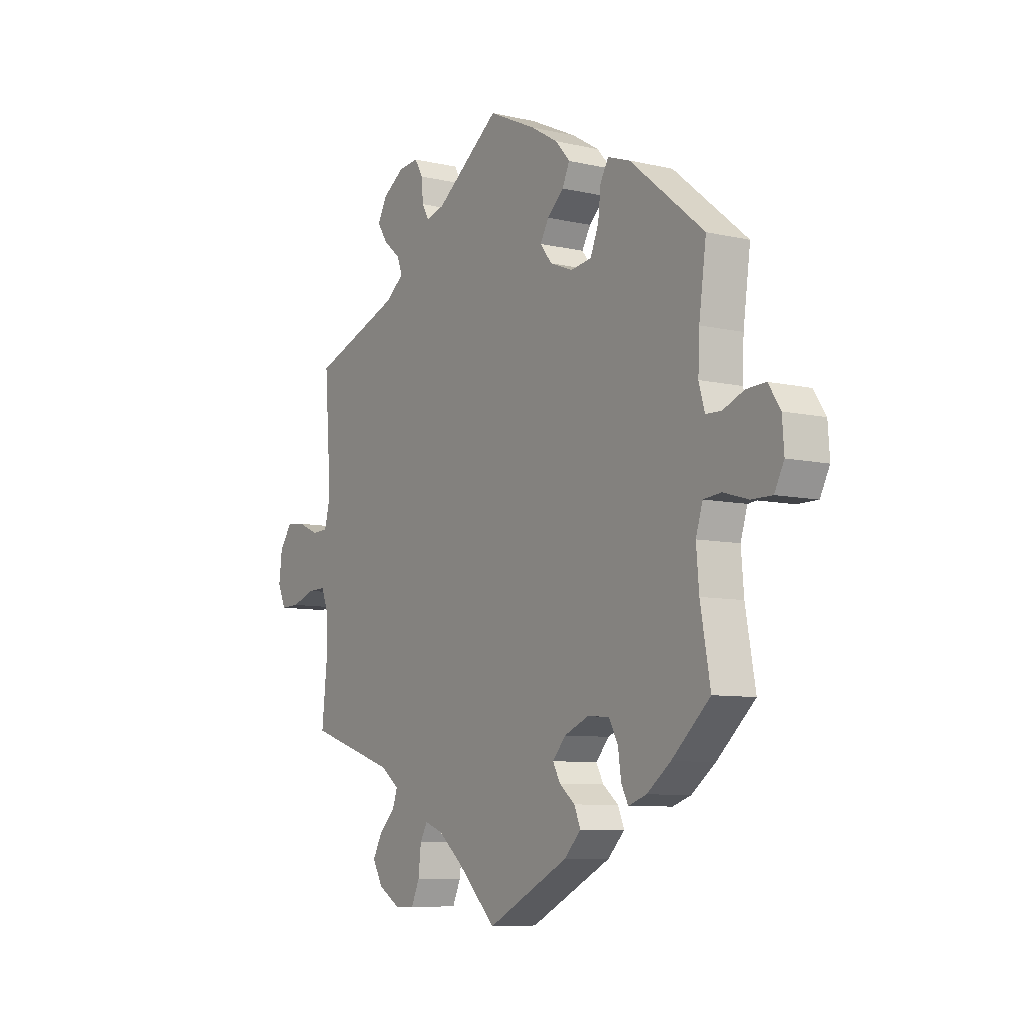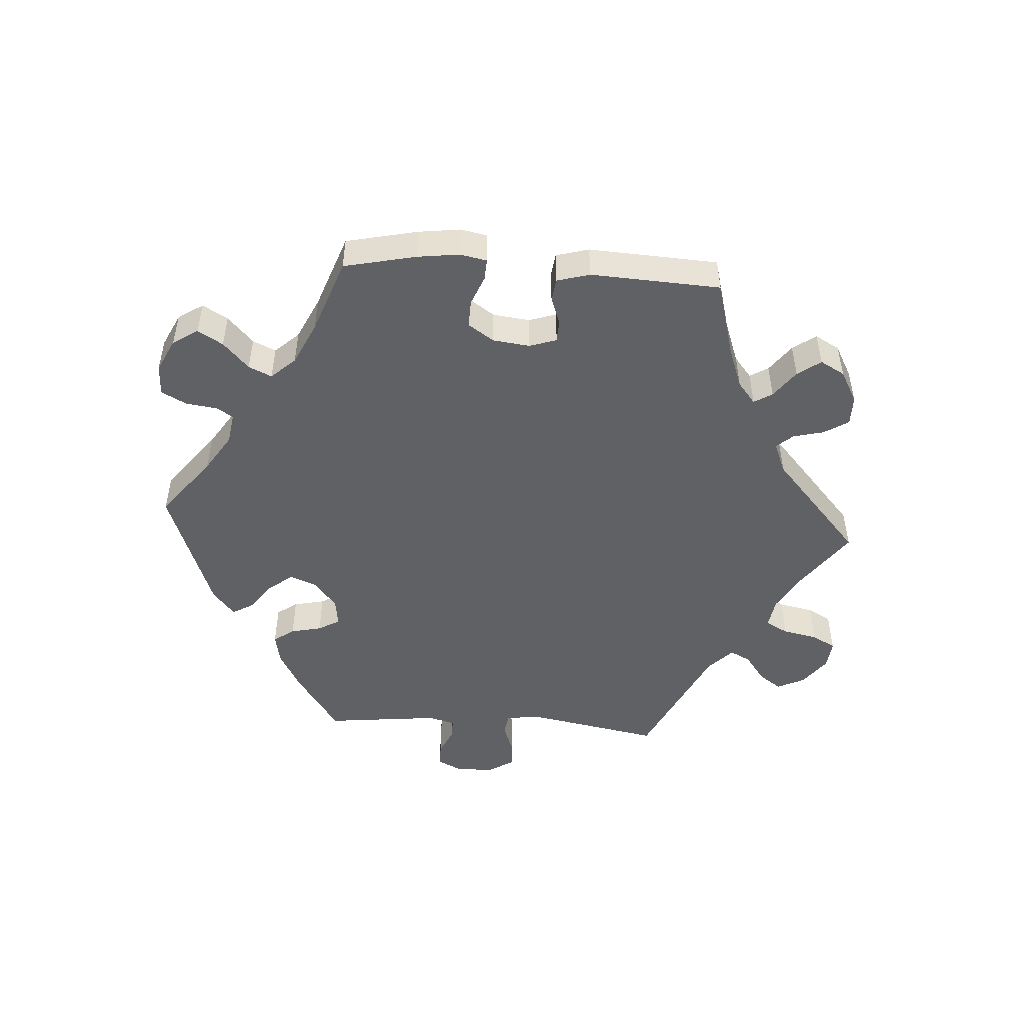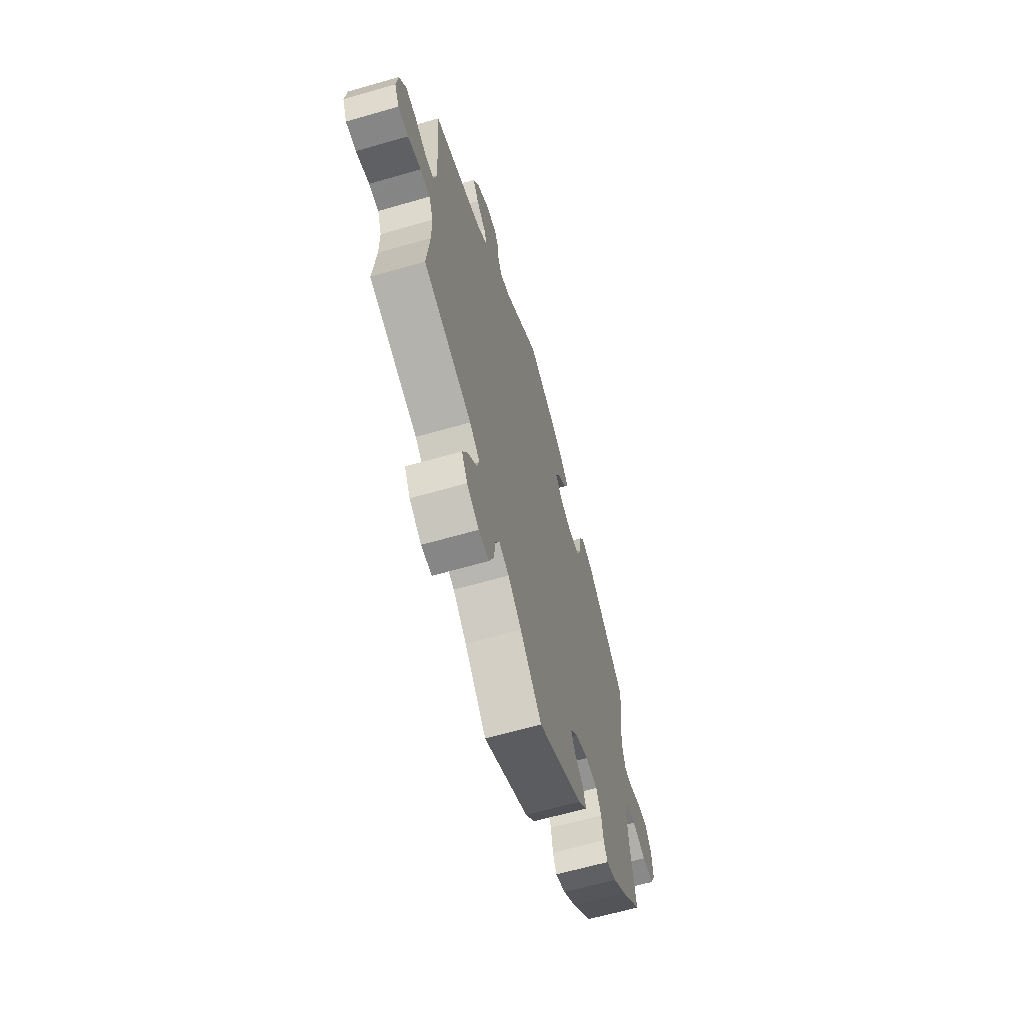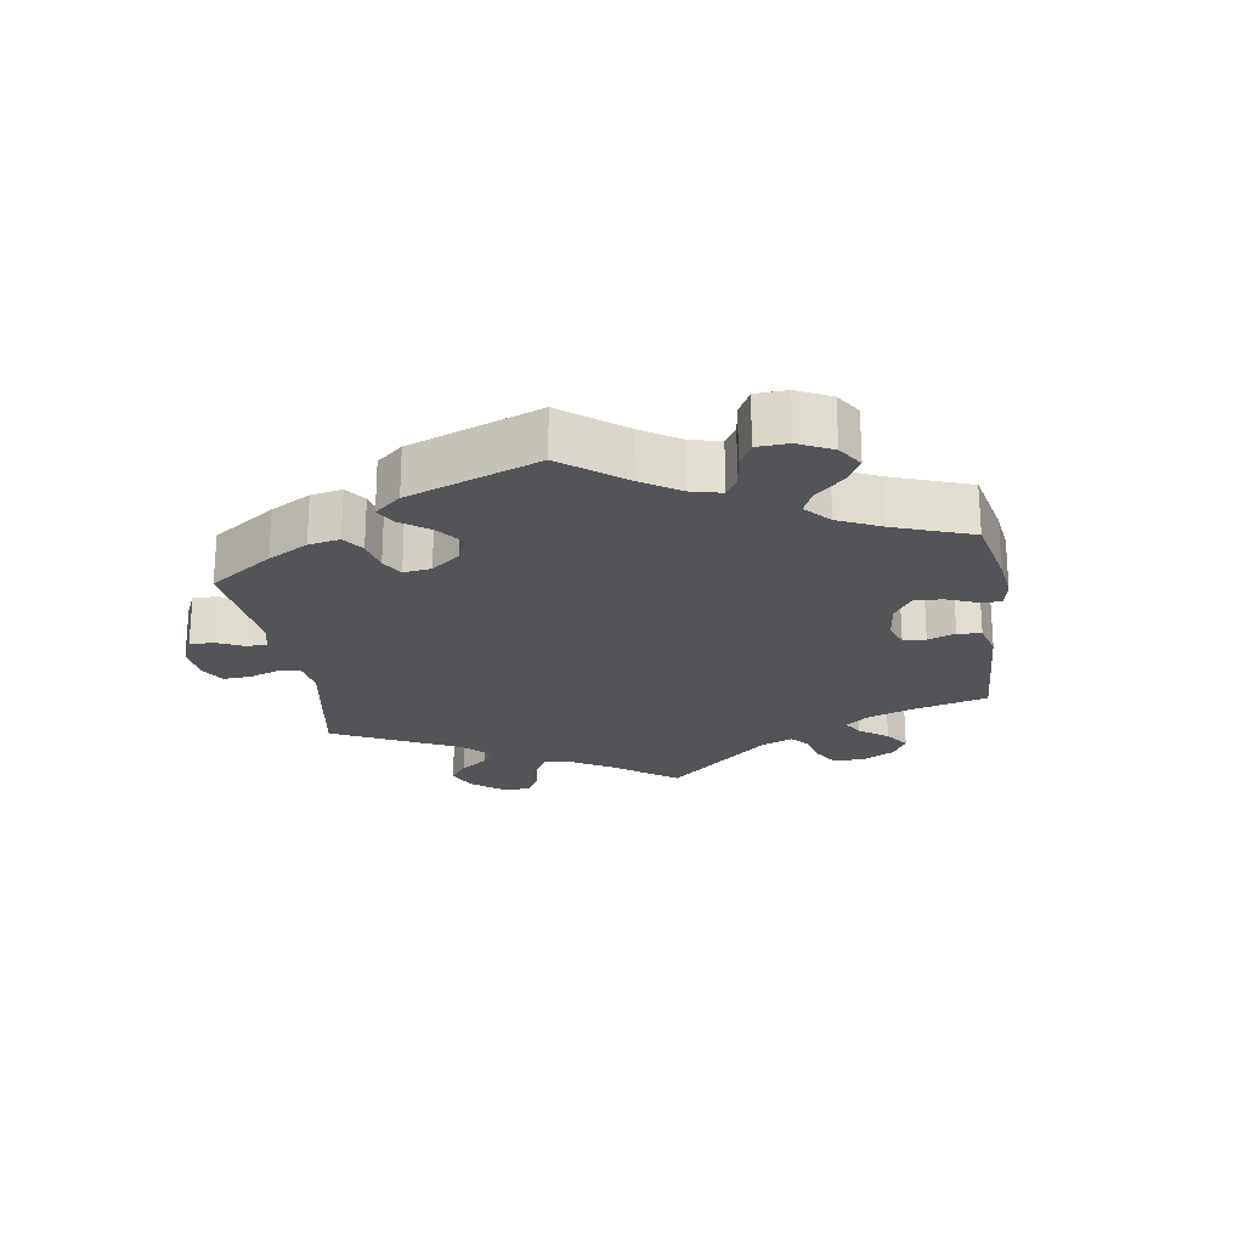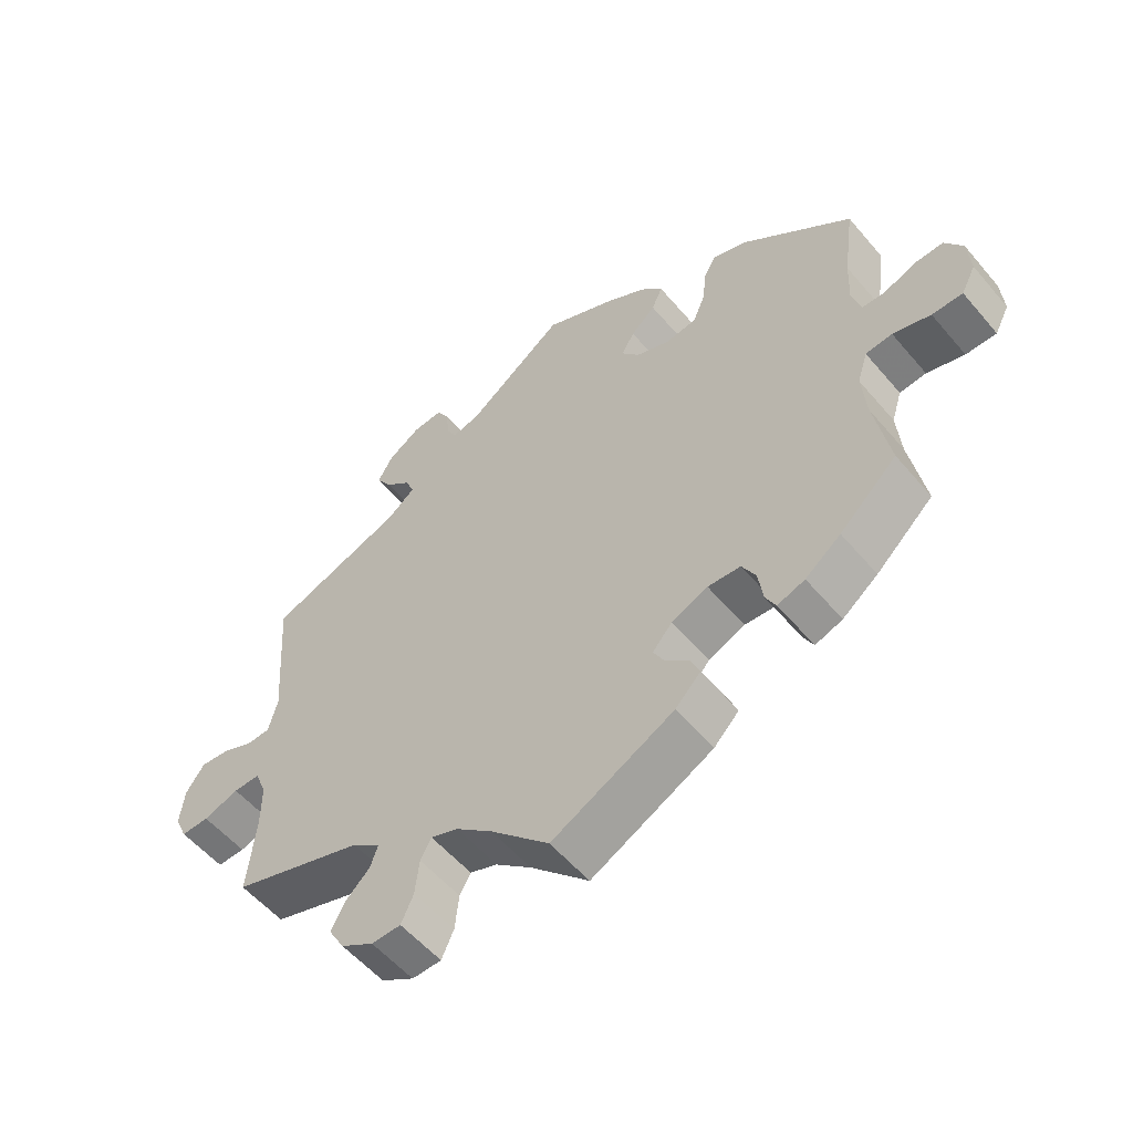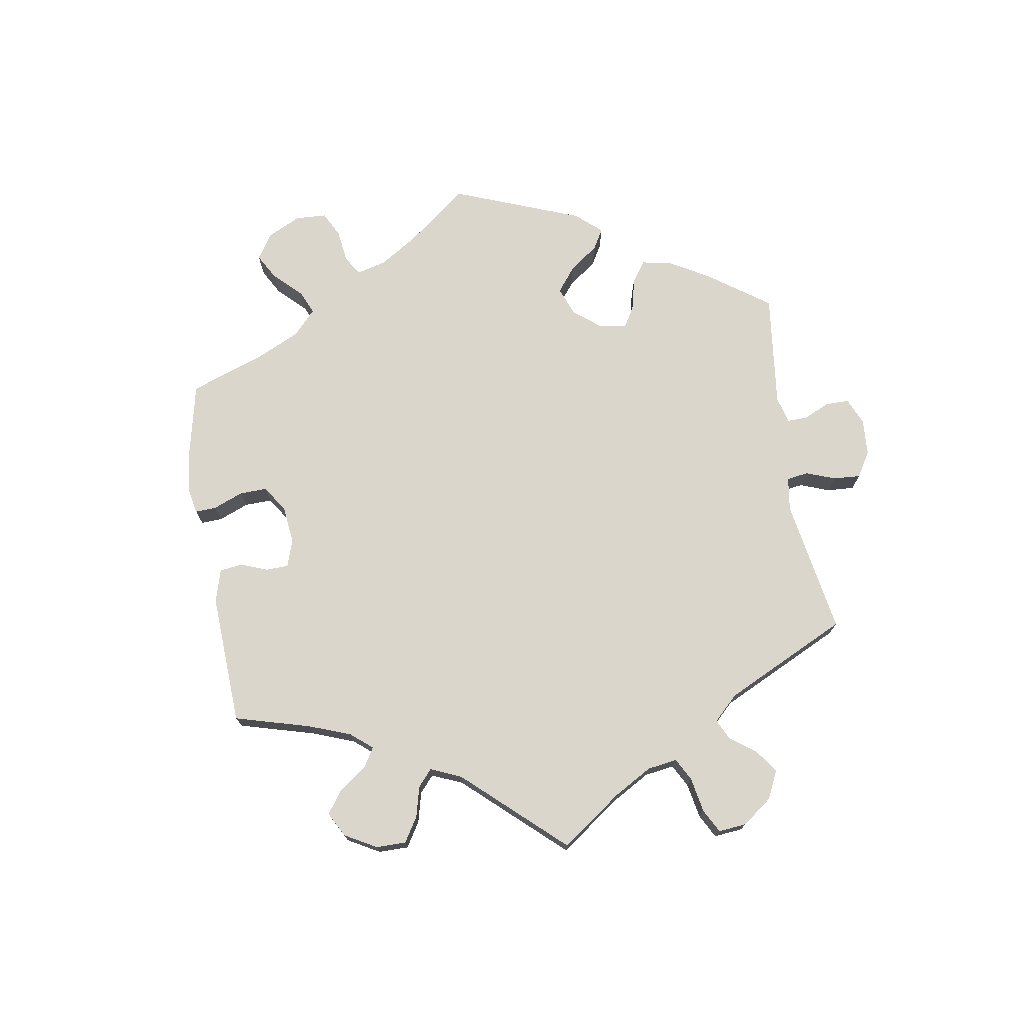
<metadata>
{"format":"obj","ext":"obj","renderer":"f3d","projection":"perspective","resolution":1024,"background":"white","views":[{"elev":-8.1,"azim":57.4,"up":"+Z"},{"elev":-49.5,"azim":146.0,"up":"+Y"},{"elev":-63.3,"azim":-73.7,"up":"+Z"},{"elev":-22.8,"azim":68.7,"up":"+Y"},{"elev":-55.5,"azim":39.5,"up":"+Z"},{"elev":74.1,"azim":-129.1,"up":"+Y"}]}
</metadata>
<code>
v -0.302 0.07 0.361
v -0.261 0.07 0.393
v -0.273 0.07 0.424
v -0.31 0.07 0.455
v -0.333 0.07 0.49
v -0.311 0.07 0.529
v -0.264 0.07 0.56
v -0.22 0.07 0.564
v -0.202 0.07 0.533
v -0.198 0.07 0.489
v -0.183 0.07 0.462
v -0.142 0.07 0.473
v 0 0.07 0.578
v 0.105 0.07 0.529
v 0.164 0.07 0.494
v 0.196 0.07 0.458
v 0.18 0.07 0.423
v 0.144 0.07 0.39
v 0.125 0.07 0.357
v 0.151 0.07 0.324
v 0.201 0.07 0.304
v 0.247 0.07 0.311
v 0.265 0.07 0.355
v 0.271 0.07 0.409
v 0.289 0.07 0.44
v 0.338 0.07 0.423
v 0.501 0.07 0.29
v 0.485 0.07 0.174
v 0.482 0.07 0.105
v 0.495 0.07 0.06
v 0.529 0.07 0.059
v 0.575 0.07 0.078
v 0.618 0.07 0.08
v 0.644 0.07 0.04
v 0.648 0.07 -0.017
v 0.627 0.07 -0.058
v 0.582 0.07 -0.058
v 0.527 0.07 -0.042
v 0.488 0.07 -0.046
v 0.473 0.07 -0.094
v 0.479 0.07 -0.166
v 0.501 0.07 -0.288
v 0.417 0.07 -0.365
v 0.365 0.07 -0.405
v 0.325 0.07 -0.419
v 0.31 0.07 -0.39
v 0.303 0.07 -0.341
v 0.283 0.07 -0.304
v 0.235 0.07 -0.301
v 0.182 0.07 -0.324
v 0.153 0.07 -0.357
v 0.169 0.07 -0.387
v 0.203 0.07 -0.415
v 0.217 0.07 -0.448
v 0.18 0.07 -0.486
v 0.001 0.07 -0.578
v -0.085 0.07 -0.493
v -0.138 0.07 -0.449
v -0.178 0.07 -0.434
v -0.194 0.07 -0.463
v -0.2 0.07 -0.516
v -0.218 0.07 -0.556
v -0.261 0.07 -0.557
v -0.309 0.07 -0.528
v -0.332 0.07 -0.488
v -0.311 0.07 -0.449
v -0.276 0.07 -0.415
v -0.265 0.07 -0.383
v -0.306 0.07 -0.352
v -0.5 0.07 -0.289
v -0.488 0.07 -0.175
v -0.488 0.07 -0.107
v -0.505 0.07 -0.064
v -0.544 0.07 -0.065
v -0.596 0.07 -0.083
v -0.637 0.07 -0.084
v -0.655 0.07 -0.044
v -0.648 0.07 0.012
v -0.621 0.07 0.051
v -0.579 0.07 0.047
v -0.533 0.07 0.027
v -0.498 0.07 0.029
v -0.485 0.07 0.08
v -0.5 0.07 0.289
v -0.302 0 0.361
v -0.261 0 0.393
v -0.273 0 0.424
v -0.31 0 0.455
v -0.333 0 0.49
v -0.311 0 0.529
v -0.264 0 0.56
v -0.22 0 0.564
v -0.202 0 0.533
v -0.198 0 0.489
v -0.183 0 0.462
v -0.142 0 0.473
v 0 0 0.578
v 0.105 0 0.529
v 0.164 0 0.494
v 0.196 0 0.458
v 0.18 0 0.423
v 0.144 0 0.39
v 0.125 0 0.357
v 0.151 0 0.324
v 0.201 0 0.304
v 0.247 0 0.311
v 0.265 0 0.355
v 0.271 0 0.409
v 0.289 0 0.44
v 0.338 0 0.423
v 0.501 0 0.29
v 0.485 0 0.174
v 0.482 0 0.105
v 0.495 0 0.06
v 0.529 0 0.059
v 0.575 0 0.078
v 0.618 0 0.08
v 0.644 0 0.04
v 0.648 0 -0.017
v 0.627 0 -0.058
v 0.582 0 -0.058
v 0.527 0 -0.042
v 0.488 0 -0.046
v 0.473 0 -0.094
v 0.479 0 -0.166
v 0.501 0 -0.288
v 0.417 0 -0.365
v 0.365 0 -0.405
v 0.325 0 -0.419
v 0.31 0 -0.39
v 0.303 0 -0.341
v 0.283 0 -0.304
v 0.235 0 -0.301
v 0.182 0 -0.324
v 0.153 0 -0.357
v 0.169 0 -0.387
v 0.203 0 -0.415
v 0.217 0 -0.448
v 0.18 0 -0.486
v 0.001 0 -0.578
v -0.085 0 -0.493
v -0.138 0 -0.449
v -0.178 0 -0.434
v -0.194 0 -0.463
v -0.2 0 -0.516
v -0.218 0 -0.556
v -0.261 0 -0.557
v -0.309 0 -0.528
v -0.332 0 -0.488
v -0.311 0 -0.449
v -0.276 0 -0.415
v -0.265 0 -0.383
v -0.306 0 -0.352
v -0.5 0 -0.289
v -0.488 0 -0.175
v -0.488 0 -0.107
v -0.505 0 -0.064
v -0.544 0 -0.065
v -0.596 0 -0.083
v -0.637 0 -0.084
v -0.655 0 -0.044
v -0.648 0 0.012
v -0.621 0 0.051
v -0.579 0 0.047
v -0.533 0 0.027
v -0.498 0 0.029
v -0.485 0 0.08
v -0.5 0 0.289
f 83 84 1
f 82 83 1 2
f 78 79 80 81
f 78 81 82
f 77 78 82
f 74 75 76 77
f 73 74 77 82
f 72 73 82 2
f 69 70 71
f 68 69 71 72
f 64 65 66 67
f 64 67 68
f 63 64 68
f 60 61 62 63
f 59 60 63 68
f 58 59 68 72
f 54 55 56 57
f 52 53 54 57
f 51 52 57 58
f 50 51 58 72
f 44 45 46 47
f 44 47 48
f 41 42 43 44
f 40 41 44 48
f 39 40 48 49
f 35 36 37 38
f 35 38 39
f 34 35 39
f 31 32 33 34
f 30 31 34 39
f 29 30 39 49
f 25 26 27 28
f 23 24 25 28
f 22 23 28 29
f 21 22 29 49
f 15 16 17 18
f 15 18 19
f 12 13 14 15
f 11 12 15 19
f 7 8 9 10
f 7 10 11
f 6 7 11
f 3 4 5 6
f 2 3 6 11
f 20 21 49 50
f 19 20 50 72
f 2 11 19 72
f 85 168 167
f 86 85 167 166
f 165 164 163 162
f 166 165 162
f 166 162 161
f 161 160 159 158
f 166 161 158 157
f 86 166 157 156
f 155 154 153
f 156 155 153 152
f 151 150 149 148
f 152 151 148
f 152 148 147
f 147 146 145 144
f 152 147 144 143
f 156 152 143 142
f 141 140 139 138
f 141 138 137 136
f 142 141 136 135
f 156 142 135 134
f 131 130 129 128
f 132 131 128
f 128 127 126 125
f 132 128 125 124
f 133 132 124 123
f 122 121 120 119
f 123 122 119
f 123 119 118
f 118 117 116 115
f 123 118 115 114
f 133 123 114 113
f 112 111 110 109
f 112 109 108 107
f 113 112 107 106
f 133 113 106 105
f 102 101 100 99
f 103 102 99
f 99 98 97 96
f 103 99 96 95
f 94 93 92 91
f 95 94 91
f 95 91 90
f 90 89 88 87
f 95 90 87 86
f 134 133 105 104
f 156 134 104 103
f 156 103 95 86
f 1 85 86 2
f 2 86 87 3
f 3 87 88 4
f 4 88 89 5
f 5 89 90 6
f 6 90 91 7
f 7 91 92 8
f 8 92 93 9
f 9 93 94 10
f 10 94 95 11
f 11 95 96 12
f 12 96 97 13
f 13 97 98 14
f 14 98 99 15
f 15 99 100 16
f 16 100 101 17
f 17 101 102 18
f 18 102 103 19
f 19 103 104 20
f 20 104 105 21
f 21 105 106 22
f 22 106 107 23
f 23 107 108 24
f 24 108 109 25
f 25 109 110 26
f 26 110 111 27
f 27 111 112 28
f 28 112 113 29
f 29 113 114 30
f 30 114 115 31
f 31 115 116 32
f 32 116 117 33
f 33 117 118 34
f 34 118 119 35
f 35 119 120 36
f 36 120 121 37
f 37 121 122 38
f 38 122 123 39
f 39 123 124 40
f 40 124 125 41
f 41 125 126 42
f 42 126 127 43
f 43 127 128 44
f 44 128 129 45
f 45 129 130 46
f 46 130 131 47
f 47 131 132 48
f 48 132 133 49
f 49 133 134 50
f 50 134 135 51
f 51 135 136 52
f 52 136 137 53
f 53 137 138 54
f 54 138 139 55
f 55 139 140 56
f 56 140 141 57
f 57 141 142 58
f 58 142 143 59
f 59 143 144 60
f 60 144 145 61
f 61 145 146 62
f 62 146 147 63
f 63 147 148 64
f 64 148 149 65
f 65 149 150 66
f 66 150 151 67
f 67 151 152 68
f 68 152 153 69
f 69 153 154 70
f 70 154 155 71
f 71 155 156 72
f 72 156 157 73
f 73 157 158 74
f 74 158 159 75
f 75 159 160 76
f 76 160 161 77
f 77 161 162 78
f 78 162 163 79
f 79 163 164 80
f 80 164 165 81
f 81 165 166 82
f 82 166 167 83
f 83 167 168 84
f 84 168 85 1

</code>
